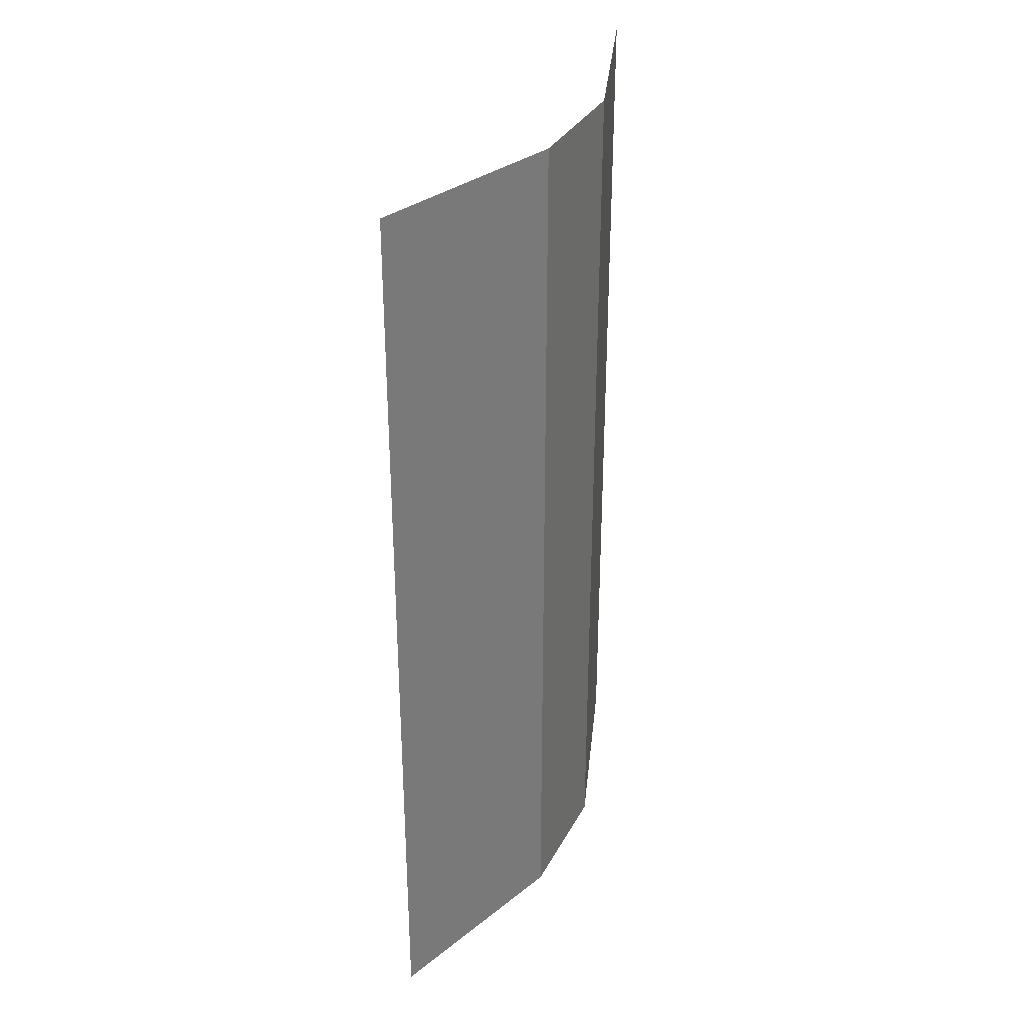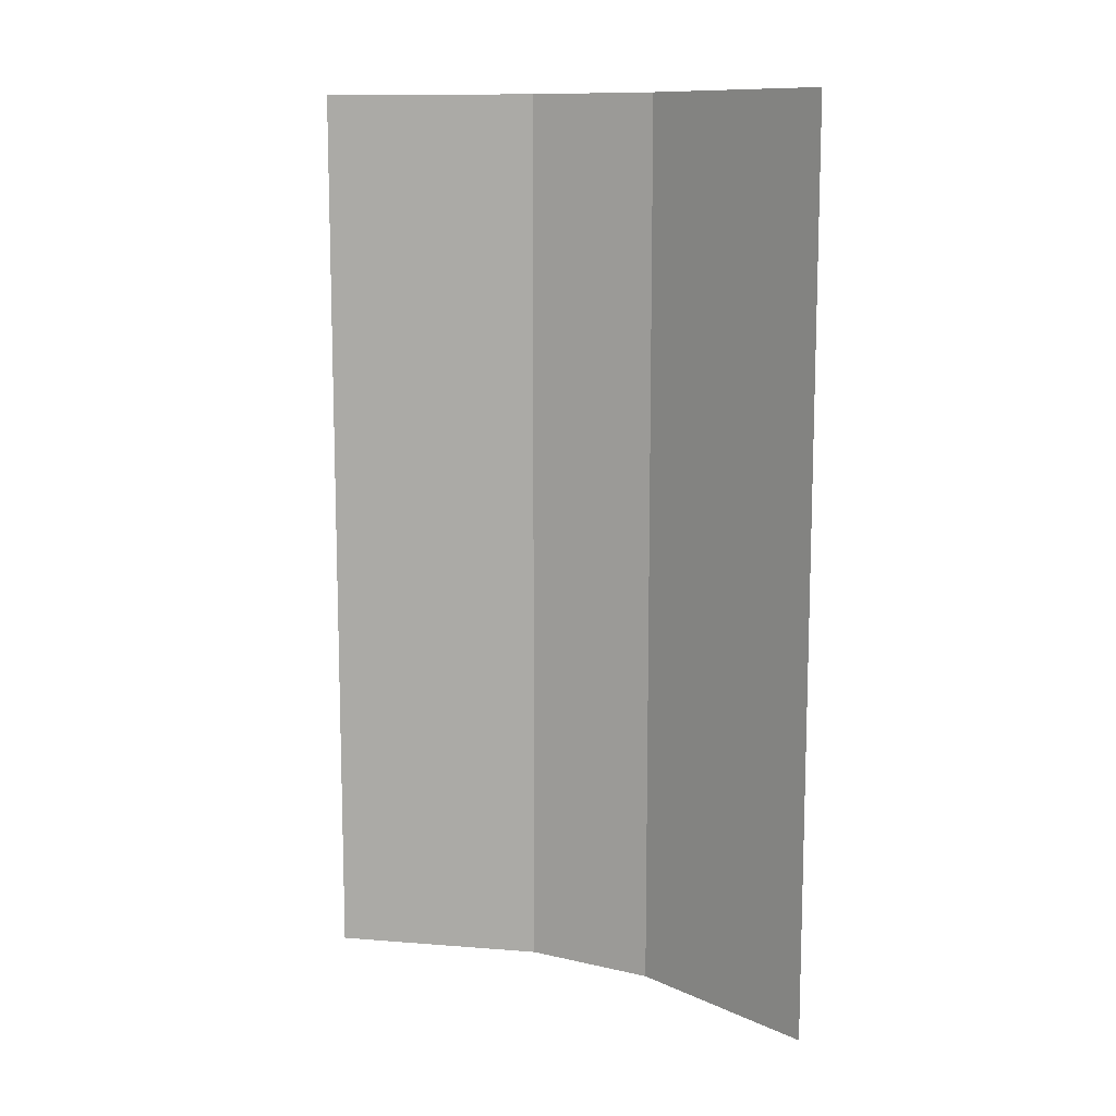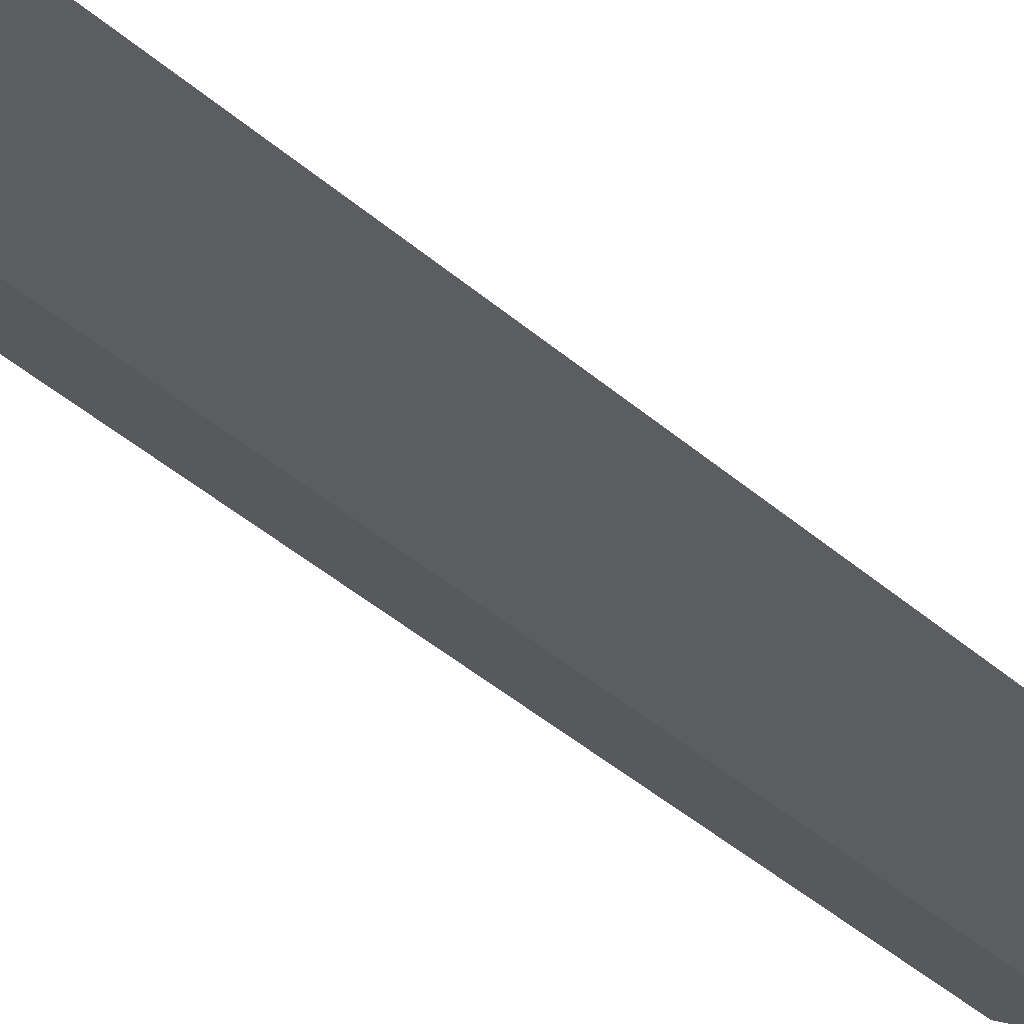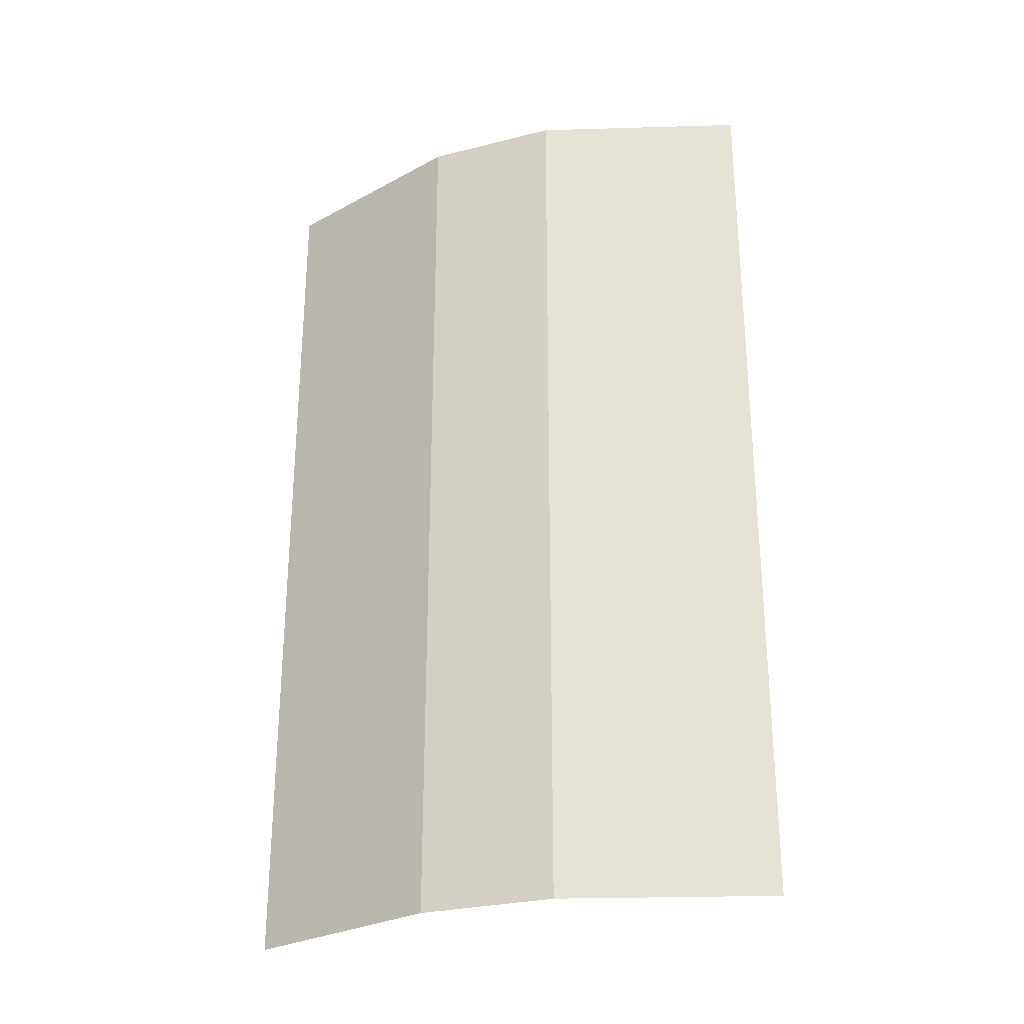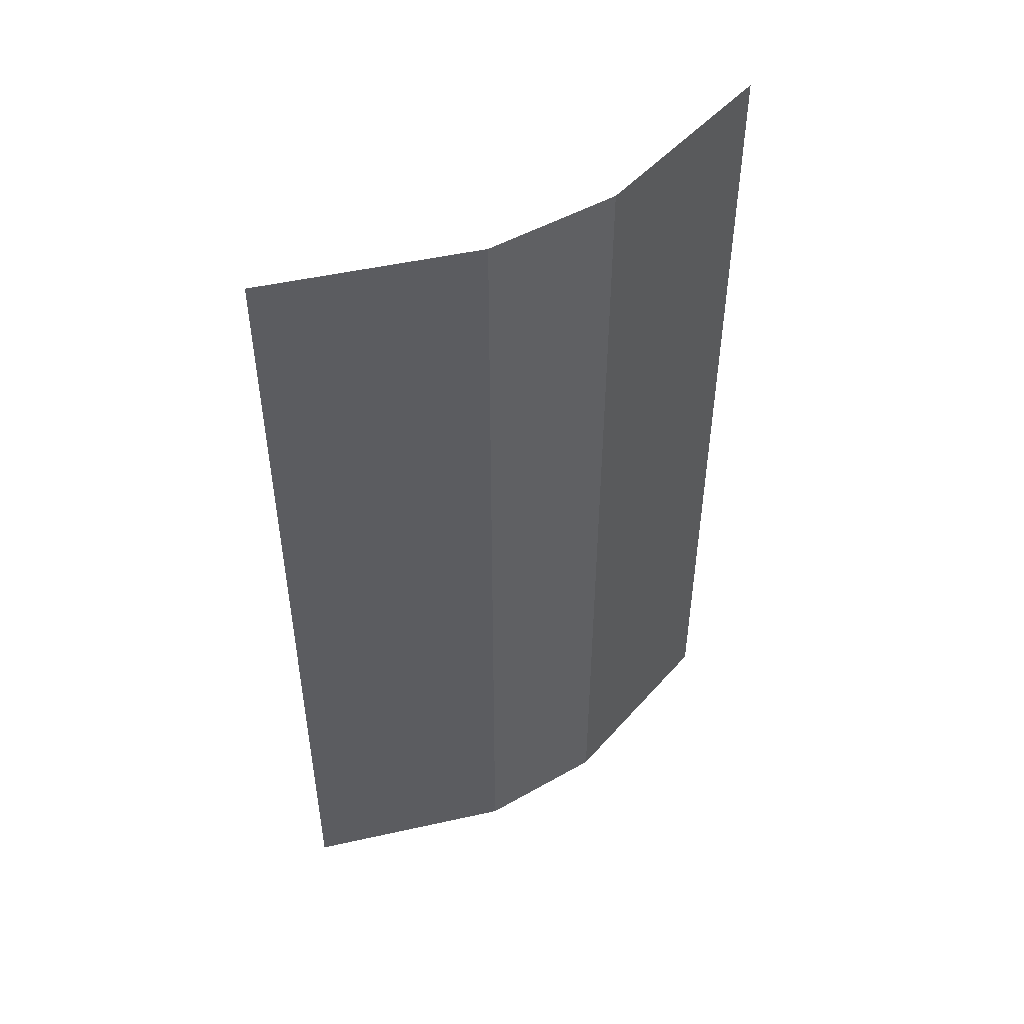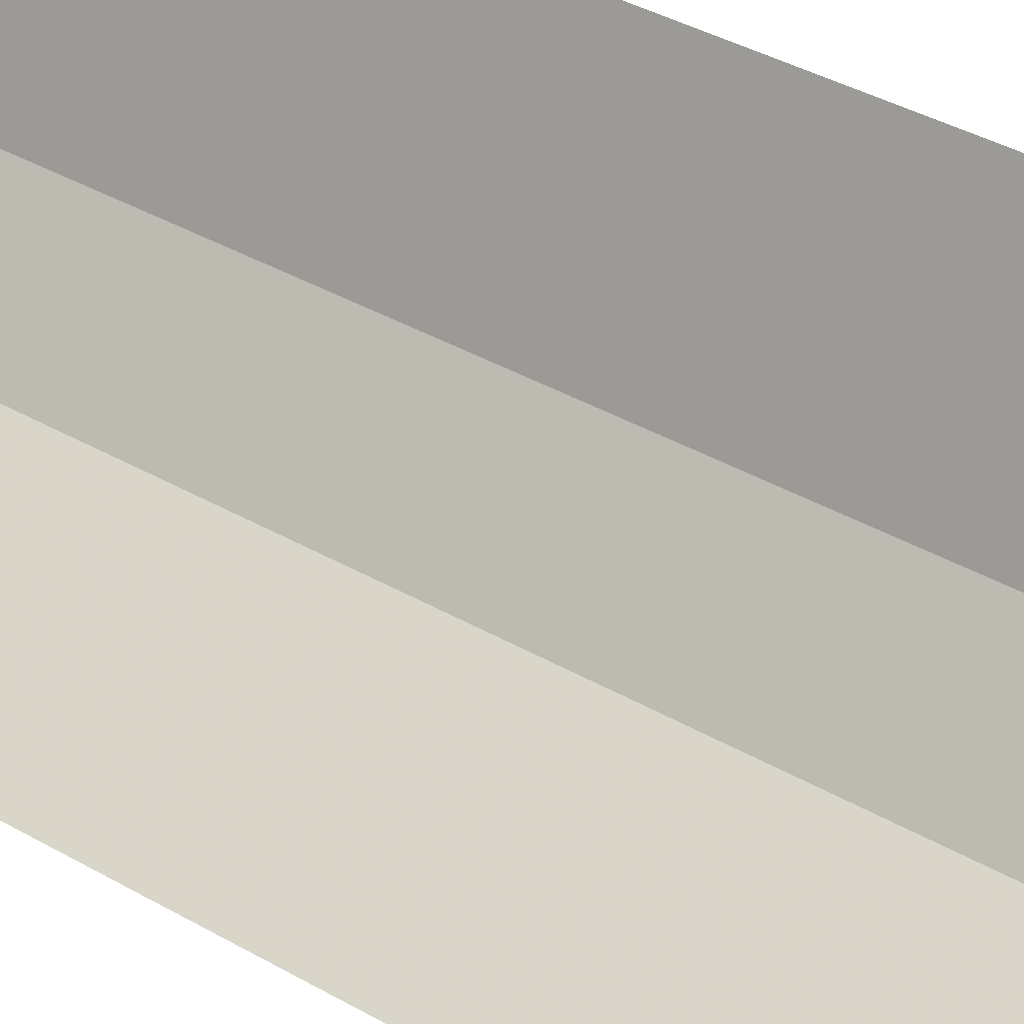
<metadata>
{"format":"obj","ext":"obj","renderer":"f3d","projection":"perspective","resolution":1024,"background":"white","views":[{"elev":32.8,"azim":159.4,"up":"+Y"},{"elev":11.2,"azim":74.5,"up":"+Y"},{"elev":-52.8,"azim":48.8,"up":"+Z"},{"elev":-27.8,"azim":-114.0,"up":"+Y"},{"elev":48.7,"azim":-167.4,"up":"+Y"},{"elev":41.9,"azim":124.1,"up":"+Z"}]}
</metadata>
<code>
v -0.5 0 0.5
v -0.5 0.125 0.5
v -0.25 0.125 0
v -0.25 0 0
v 0 0.125 -0.25
v 0 0 -0.25
v 0.5 0.125 -0.5
v 0.5 0 -0.5
v 0 0.25 -0.25
v 0.5 0.25 -0.5
v -0.25 0.25 0
v -0.5 0.25 0.5
v -0.5 0.375 0.5
v -0.25 0.375 0
v 0 0.375 -0.25
v 0.5 0.375 -0.5
v 0 0.5 -0.25
v 0.5 0.5 -0.5
v -0.25 0.5 0
v -0.5 0.5 0.5
v 0 0.625 -0.25
v 0.5 0.625 -0.5
v -0.25 0.625 0
v -0.5 0.625 0.5
v -0.25 0.75 0
v 0 0.75 -0.25
v 0.5 0.75 -0.5
v -0.5 0.75 0.5
v 0 0.875 -0.25
v 0.5 0.875 -0.5
v -0.25 0.875 0
v -0.5 0.875 0.5
v -0.5 1 0.5
v -0.25 1 0
v 0 1 -0.25
v 0.5 1 -0.5
v 0 1.125 -0.25
v 0.5 1.125 -0.5
v -0.25 1.125 0
v -0.5 1.125 0.5
v 0 1.25 -0.25
v 0.5 1.25 -0.5
v -0.25 1.25 0
v -0.5 1.25 0.5
v -0.5 1.375 0.5
v -0.25 1.375 0
v 0 1.375 -0.25
v 0.5 1.375 -0.5
v 0 1.5 -0.25
v 0.5 1.5 -0.5
v -0.25 1.5 0
v -0.5 1.5 0.5
v -0.5 1.625 0.5
v -0.25 1.625 0
v 0 1.625 -0.25
v 0.5 1.625 -0.5
v 0 1.75 -0.25
v 0.5 1.75 -0.5
v -0.25 1.75 0
v -0.5 1.75 0.5
v 0 1.875 -0.25
v 0.5 1.875 -0.5
v -0.25 1.875 0
v -0.5 1.875 0.5
v -0.25 2 0
v 0 2 -0.25
v 0.5 2 -0.5
v -0.5 2 0.5
v 0 2.125 -0.25
v 0.5 2.125 -0.5
v -0.25 2.125 0
v -0.5 2.125 0.5
v 0 2.25 -0.25
v 0.5 2.25 -0.5
v -0.25 2.25 0
v -0.5 2.25 0.5
v 0 2.375 -0.25
v 0.5 2.375 -0.5
v -0.25 2.375 0
v -0.5 2.375 0.5
f 1 2 3
f 1 3 4
f 4 3 5
f 4 5 6
f 6 5 7
f 6 7 8
f 5 9 10
f 5 10 7
f 3 11 9
f 3 9 5
f 2 12 11
f 2 11 3
f 12 13 14
f 12 14 11
f 11 14 15
f 11 15 9
f 9 15 16
f 9 16 10
f 15 17 18
f 15 18 16
f 14 19 17
f 14 17 15
f 13 20 19
f 13 19 14
f 17 21 22
f 17 22 18
f 19 23 21
f 19 21 17
f 20 24 23
f 20 23 19
f 23 25 26
f 23 26 21
f 21 26 27
f 21 27 22
f 24 28 25
f 24 25 23
f 26 29 30
f 26 30 27
f 25 31 29
f 25 29 26
f 28 32 31
f 28 31 25
f 32 33 34
f 32 34 31
f 31 34 35
f 31 35 29
f 29 35 36
f 29 36 30
f 35 37 38
f 35 38 36
f 34 39 37
f 34 37 35
f 33 40 39
f 33 39 34
f 37 41 42
f 37 42 38
f 39 43 41
f 39 41 37
f 40 44 43
f 40 43 39
f 44 45 46
f 44 46 43
f 43 46 47
f 43 47 41
f 41 47 48
f 41 48 42
f 47 49 50
f 47 50 48
f 46 51 49
f 46 49 47
f 45 52 51
f 45 51 46
f 52 53 54
f 52 54 51
f 51 54 55
f 51 55 49
f 49 55 56
f 49 56 50
f 55 57 58
f 55 58 56
f 54 59 57
f 54 57 55
f 53 60 59
f 53 59 54
f 57 61 62
f 57 62 58
f 59 63 61
f 59 61 57
f 60 64 63
f 60 63 59
f 63 65 66
f 63 66 61
f 61 66 67
f 61 67 62
f 64 68 65
f 64 65 63
f 66 69 70
f 66 70 67
f 65 71 69
f 65 69 66
f 68 72 71
f 68 71 65
f 69 73 74
f 69 74 70
f 71 75 73
f 71 73 69
f 72 76 75
f 72 75 71
f 73 77 78
f 73 78 74
f 75 79 77
f 75 77 73
f 76 80 79
f 76 79 75

</code>
